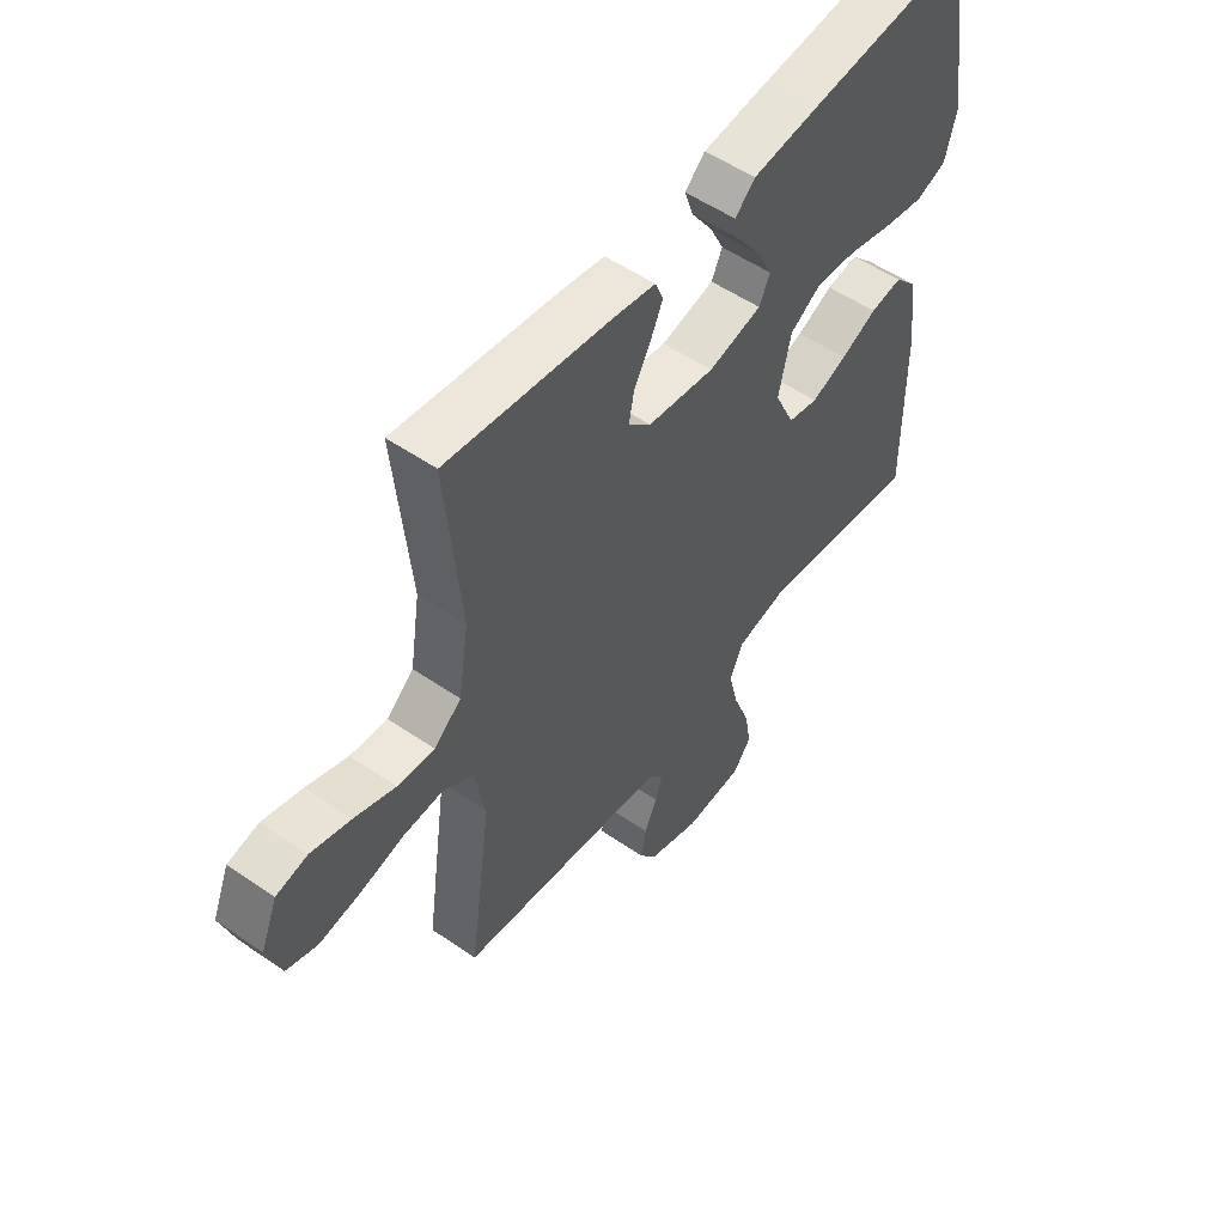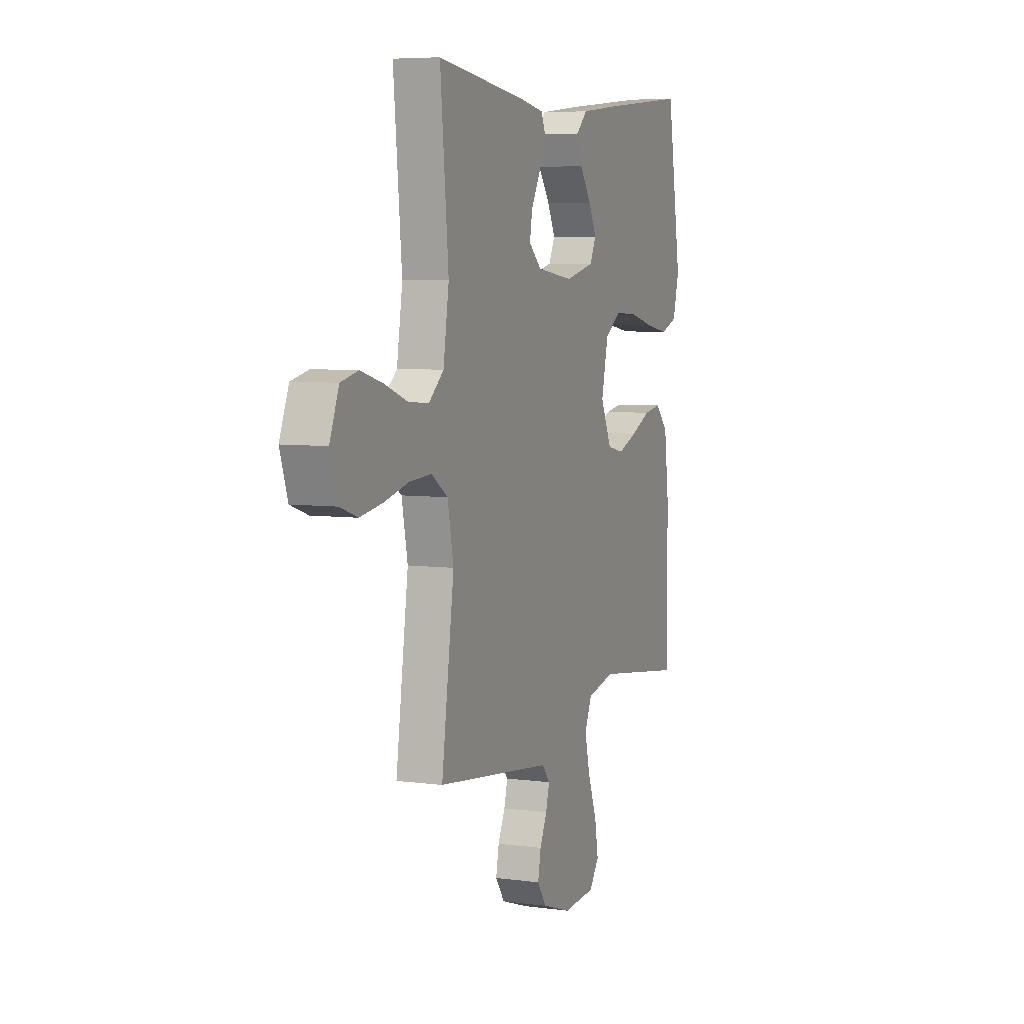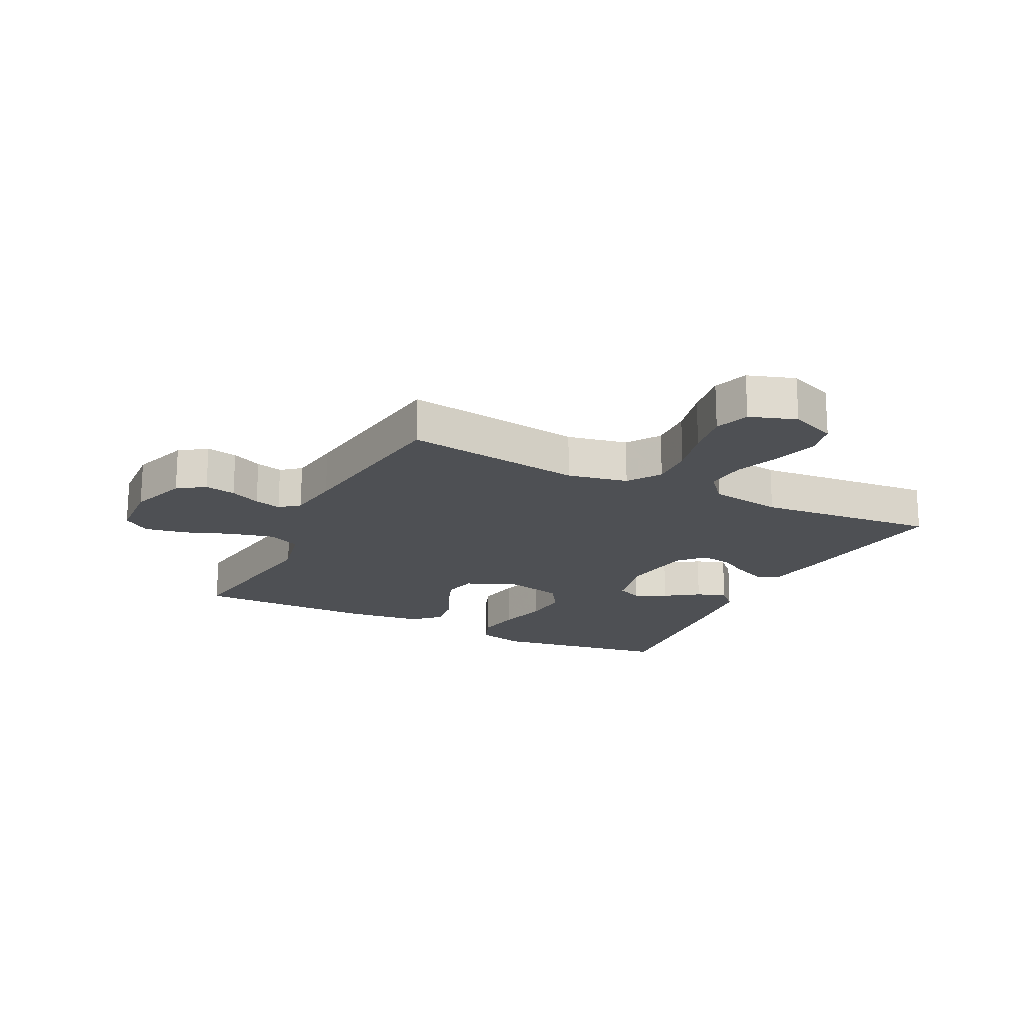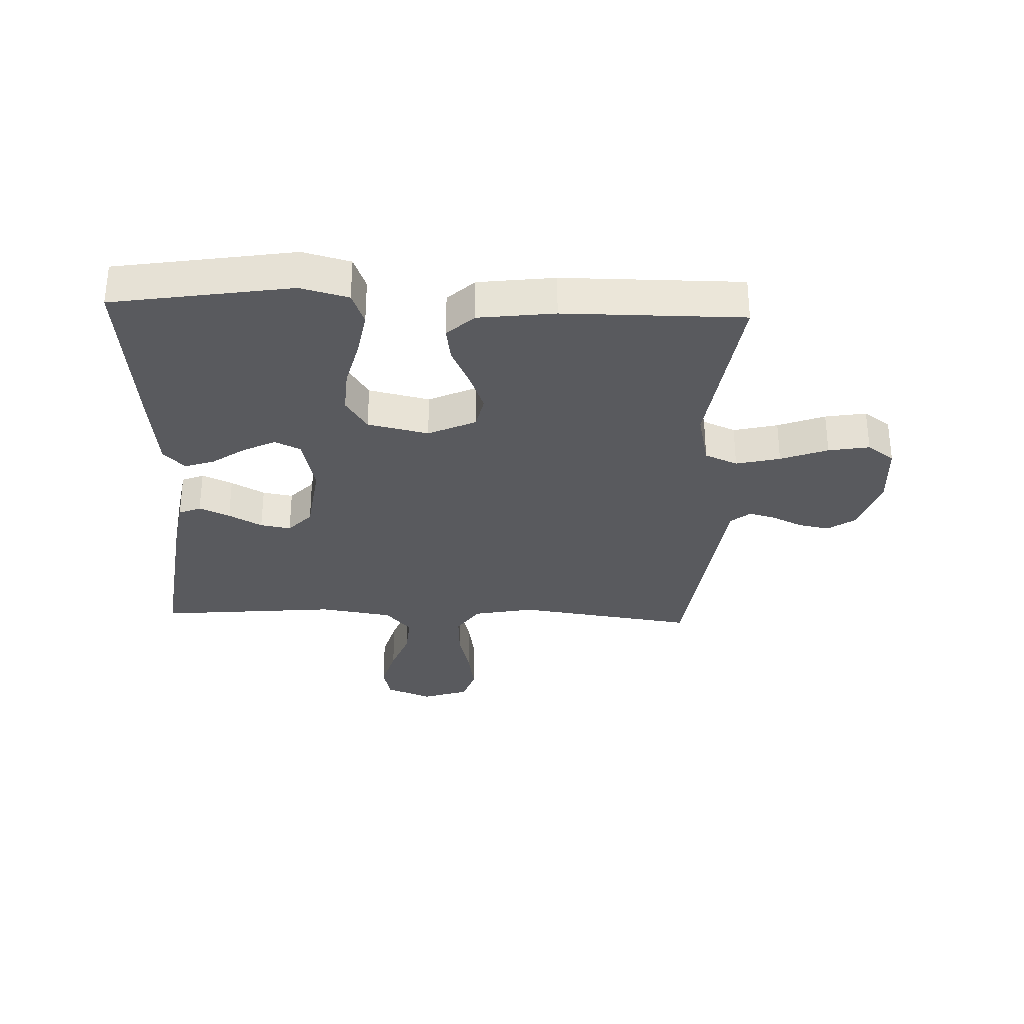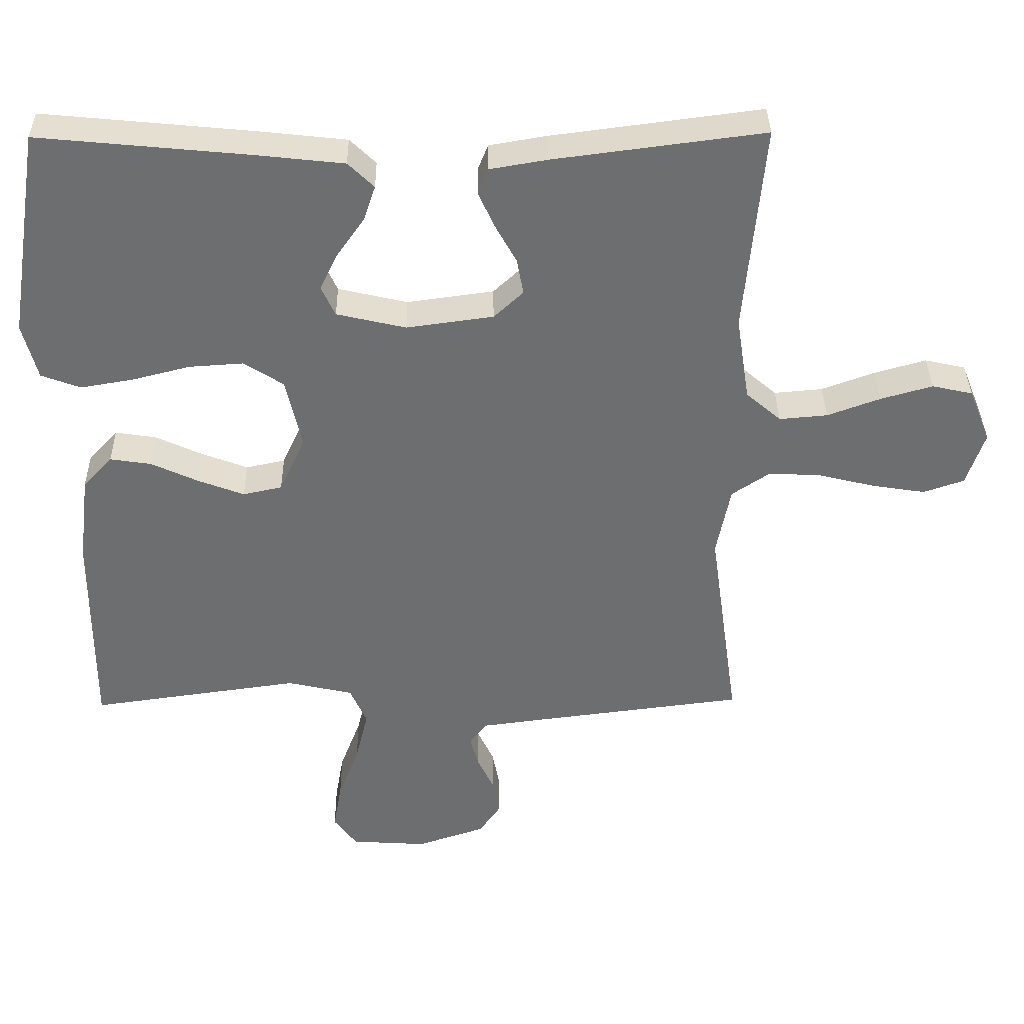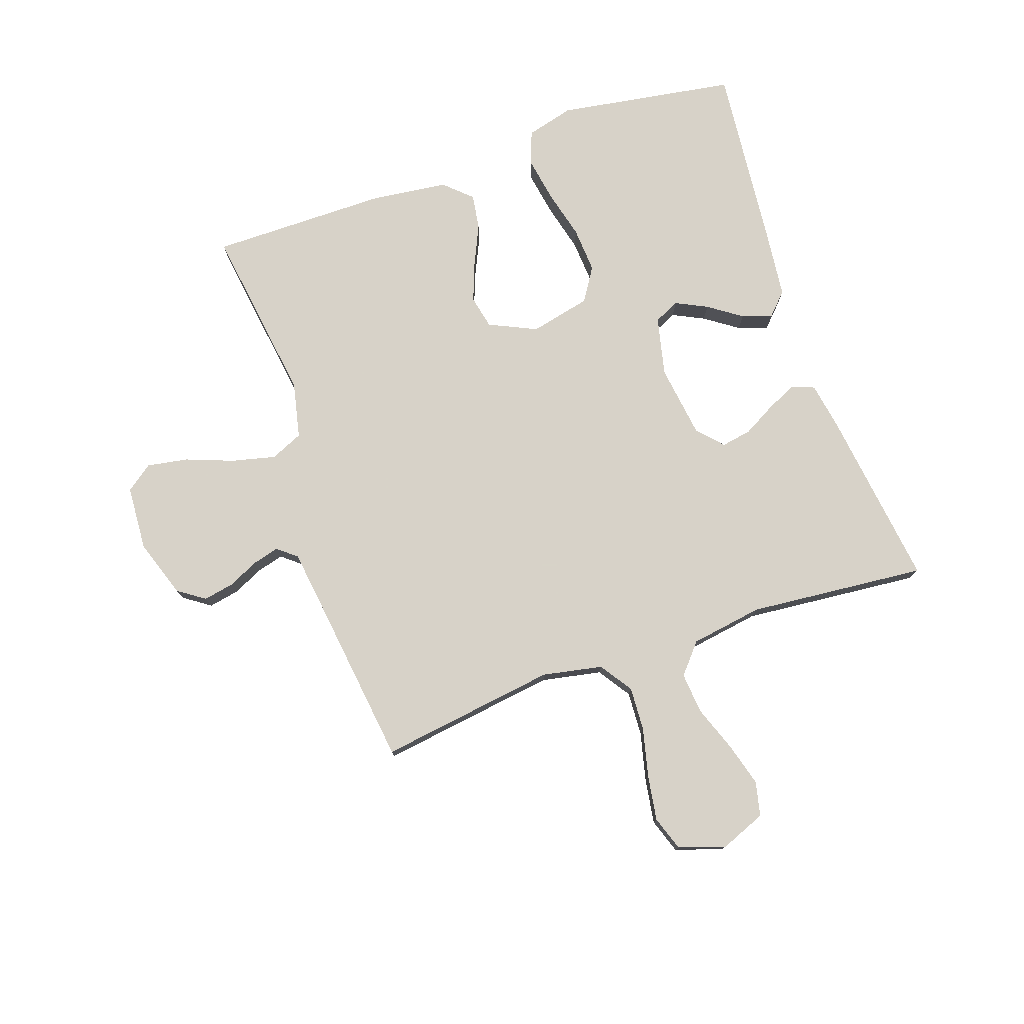
<metadata>
{"format":"obj","ext":"obj","renderer":"f3d","projection":"perspective","resolution":1024,"background":"white","views":[{"elev":53.4,"azim":-53.6,"up":"+Z"},{"elev":6.2,"azim":-68.2,"up":"+Z"},{"elev":-18.7,"azim":-116.5,"up":"+Y"},{"elev":-31.5,"azim":87.8,"up":"+Y"},{"elev":35.9,"azim":179.2,"up":"+Z"},{"elev":77.3,"azim":-109.1,"up":"+Y"}]}
</metadata>
<code>
v -0.5 0.07 -0.5
v -0.458 0.07 -0.2
v -0.478 0.07 -0.099
v -0.533 0.07 -0.062
v -0.607 0.07 -0.066
v -0.689 0.07 -0.086
v -0.765 0.07 -0.098
v -0.823 0.07 -0.078
v -0.849 0.07 0
v -0.818 0.07 0.077
v -0.76 0.07 0.09
v -0.686 0.07 0.069
v -0.61 0.07 0.041
v -0.541 0.07 0.035
v -0.491 0.07 0.078
v -0.472 0.07 0.2
v -0.5 0.07 0.5
v -0.2 0.07 0.461
v -0.118 0.07 0.447
v -0.103 0.07 0.41
v -0.126 0.07 0.359
v -0.157 0.07 0.303
v -0.166 0.07 0.252
v -0.124 0.07 0.213
v 0 0.07 0.196
v 0.099 0.07 0.219
v 0.119 0.07 0.262
v 0.093 0.07 0.315
v 0.054 0.07 0.371
v 0.037 0.07 0.421
v 0.074 0.07 0.457
v 0.2 0.07 0.471
v 0.5 0.07 0.5
v 0.548 0.07 0.2
v 0.527 0.07 0.12
v 0.471 0.07 0.099
v 0.395 0.07 0.112
v 0.312 0.07 0.133
v 0.235 0.07 0.138
v 0.179 0.07 0.102
v 0.156 0.07 0
v 0.193 0.07 -0.08
v 0.249 0.07 -0.092
v 0.315 0.07 -0.067
v 0.382 0.07 -0.036
v 0.441 0.07 -0.027
v 0.483 0.07 -0.072
v 0.499 0.07 -0.2
v 0.5 0.07 -0.5
v 0.2 0.07 -0.458
v 0.106 0.07 -0.479
v 0.082 0.07 -0.534
v 0.1 0.07 -0.608
v 0.13 0.07 -0.687
v 0.142 0.07 -0.756
v 0.109 0.07 -0.801
v 0 0.07 -0.808
v -0.098 0.07 -0.775
v -0.129 0.07 -0.73
v -0.119 0.07 -0.678
v -0.095 0.07 -0.627
v -0.083 0.07 -0.582
v -0.109 0.07 -0.55
v -0.2 0.07 -0.538
v -0.5 0 -0.5
v -0.458 0 -0.2
v -0.478 0 -0.099
v -0.533 0 -0.062
v -0.607 0 -0.066
v -0.689 0 -0.086
v -0.765 0 -0.098
v -0.823 0 -0.078
v -0.849 0 0
v -0.818 0 0.077
v -0.76 0 0.09
v -0.686 0 0.069
v -0.61 0 0.041
v -0.541 0 0.035
v -0.491 0 0.078
v -0.472 0 0.2
v -0.5 0 0.5
v -0.2 0 0.461
v -0.118 0 0.447
v -0.103 0 0.41
v -0.126 0 0.359
v -0.157 0 0.303
v -0.166 0 0.252
v -0.124 0 0.213
v 0 0 0.196
v 0.099 0 0.219
v 0.119 0 0.262
v 0.093 0 0.315
v 0.054 0 0.371
v 0.037 0 0.421
v 0.074 0 0.457
v 0.2 0 0.471
v 0.5 0 0.5
v 0.548 0 0.2
v 0.527 0 0.12
v 0.471 0 0.099
v 0.395 0 0.112
v 0.312 0 0.133
v 0.235 0 0.138
v 0.179 0 0.102
v 0.156 0 0
v 0.193 0 -0.08
v 0.249 0 -0.092
v 0.315 0 -0.067
v 0.382 0 -0.036
v 0.441 0 -0.027
v 0.483 0 -0.072
v 0.499 0 -0.2
v 0.5 0 -0.5
v 0.2 0 -0.458
v 0.106 0 -0.479
v 0.082 0 -0.534
v 0.1 0 -0.608
v 0.13 0 -0.687
v 0.142 0 -0.756
v 0.109 0 -0.801
v 0 0 -0.808
v -0.098 0 -0.775
v -0.129 0 -0.73
v -0.119 0 -0.678
v -0.095 0 -0.627
v -0.083 0 -0.582
v -0.109 0 -0.55
v -0.2 0 -0.538
f 59 60 61
f 58 59 61
f 57 58 61
f 56 57 61
f 55 56 61
f 54 55 61
f 53 54 61
f 52 53 61 62
f 51 52 62 63
f 48 49 50
f 47 48 50
f 46 47 50
f 45 46 50
f 44 45 50
f 43 44 50 51
f 51 63 64
f 43 51 64
f 42 43 64
f 36 37 38
f 35 36 38
f 34 35 38
f 33 34 38
f 32 33 38
f 31 32 38
f 30 31 38
f 29 30 38
f 28 29 38
f 27 28 38 39
f 26 27 39 40
f 20 21 22
f 19 20 22
f 18 19 22
f 17 18 22
f 16 17 22
f 15 16 22 23
f 14 15 23 24
f 11 12 13
f 10 11 13
f 9 10 13
f 8 9 13
f 7 8 13
f 6 7 13
f 5 6 13
f 4 5 13 14
f 14 24 25
f 4 14 25
f 3 4 25
f 64 1 2
f 42 64 2
f 41 42 2
f 26 40 41
f 25 26 41
f 3 25 41
f 2 3 41
f 125 124 123
f 125 123 122
f 125 122 121
f 125 121 120
f 125 120 119
f 125 119 118
f 125 118 117
f 126 125 117 116
f 127 126 116 115
f 114 113 112
f 114 112 111
f 114 111 110
f 114 110 109
f 114 109 108
f 115 114 108 107
f 128 127 115
f 128 115 107
f 128 107 106
f 102 101 100
f 102 100 99
f 102 99 98
f 102 98 97
f 102 97 96
f 102 96 95
f 102 95 94
f 102 94 93
f 102 93 92
f 103 102 92 91
f 104 103 91 90
f 86 85 84
f 86 84 83
f 86 83 82
f 86 82 81
f 86 81 80
f 87 86 80 79
f 88 87 79 78
f 77 76 75
f 77 75 74
f 77 74 73
f 77 73 72
f 77 72 71
f 77 71 70
f 77 70 69
f 78 77 69 68
f 89 88 78
f 89 78 68
f 89 68 67
f 66 65 128
f 66 128 106
f 66 106 105
f 105 104 90
f 105 90 89
f 105 89 67
f 105 67 66
f 1 65 66 2
f 2 66 67 3
f 3 67 68 4
f 4 68 69 5
f 5 69 70 6
f 6 70 71 7
f 7 71 72 8
f 8 72 73 9
f 9 73 74 10
f 10 74 75 11
f 11 75 76 12
f 12 76 77 13
f 13 77 78 14
f 14 78 79 15
f 15 79 80 16
f 16 80 81 17
f 17 81 82 18
f 18 82 83 19
f 19 83 84 20
f 20 84 85 21
f 21 85 86 22
f 22 86 87 23
f 23 87 88 24
f 24 88 89 25
f 25 89 90 26
f 26 90 91 27
f 27 91 92 28
f 28 92 93 29
f 29 93 94 30
f 30 94 95 31
f 31 95 96 32
f 32 96 97 33
f 33 97 98 34
f 34 98 99 35
f 35 99 100 36
f 36 100 101 37
f 37 101 102 38
f 38 102 103 39
f 39 103 104 40
f 40 104 105 41
f 41 105 106 42
f 42 106 107 43
f 43 107 108 44
f 44 108 109 45
f 45 109 110 46
f 46 110 111 47
f 47 111 112 48
f 48 112 113 49
f 49 113 114 50
f 50 114 115 51
f 51 115 116 52
f 52 116 117 53
f 53 117 118 54
f 54 118 119 55
f 55 119 120 56
f 56 120 121 57
f 57 121 122 58
f 58 122 123 59
f 59 123 124 60
f 60 124 125 61
f 61 125 126 62
f 62 126 127 63
f 63 127 128 64
f 64 128 65 1

</code>
